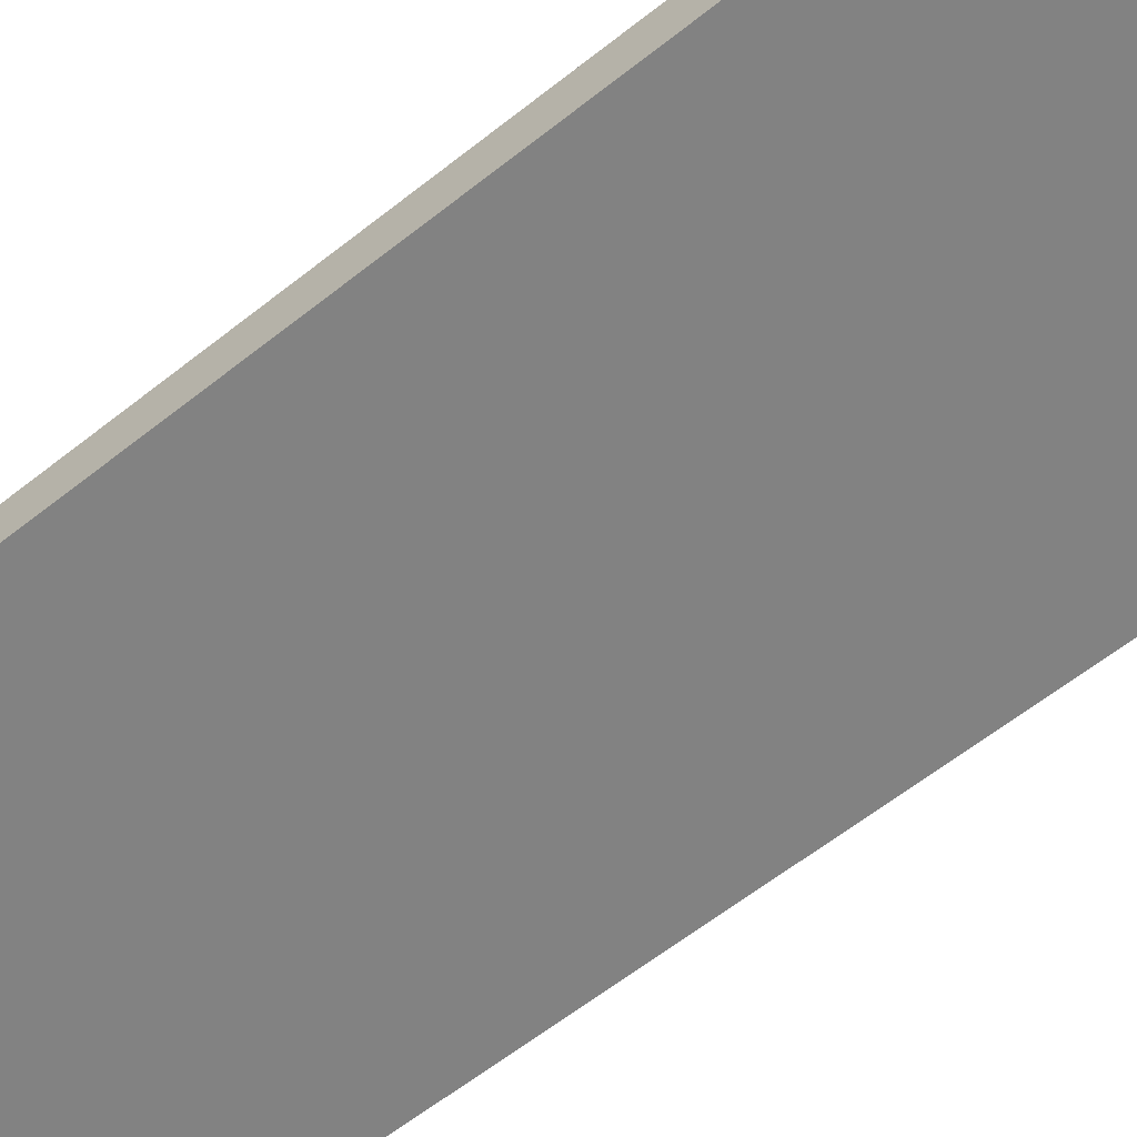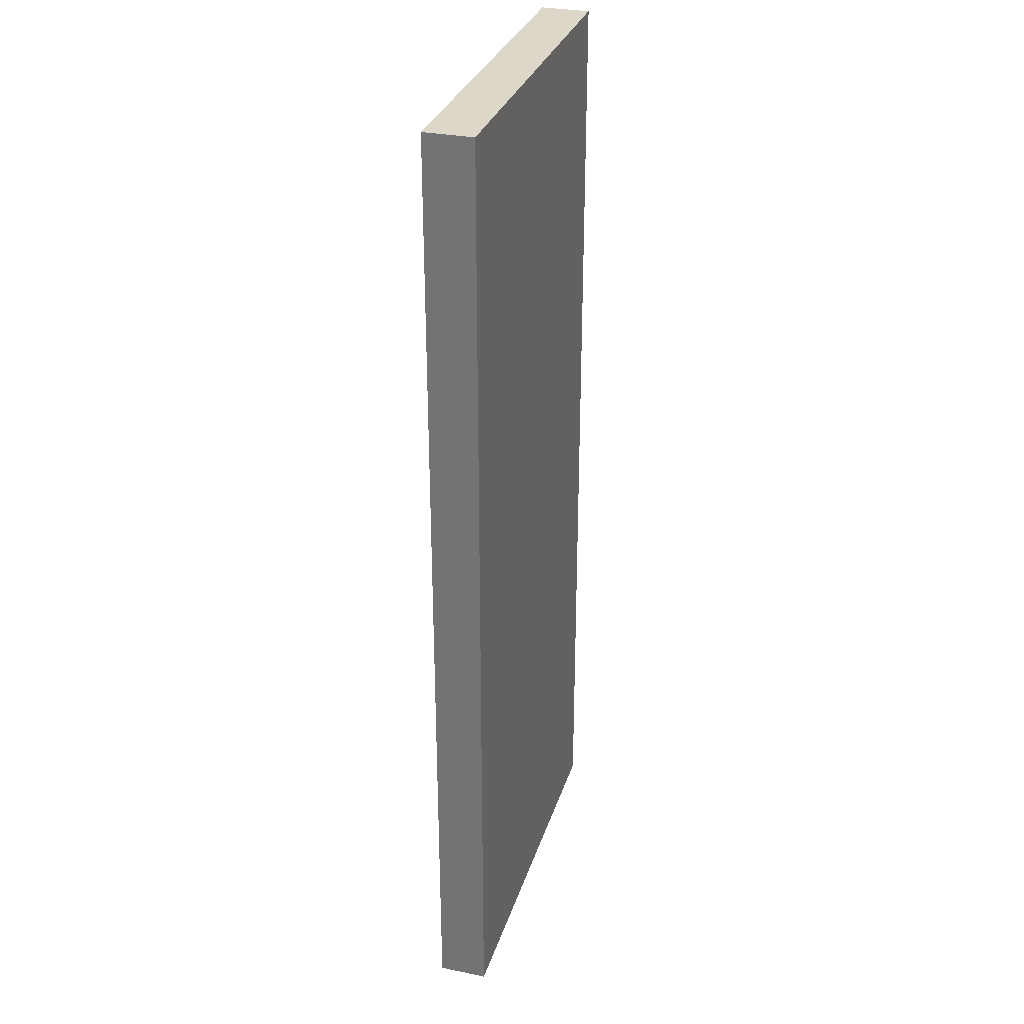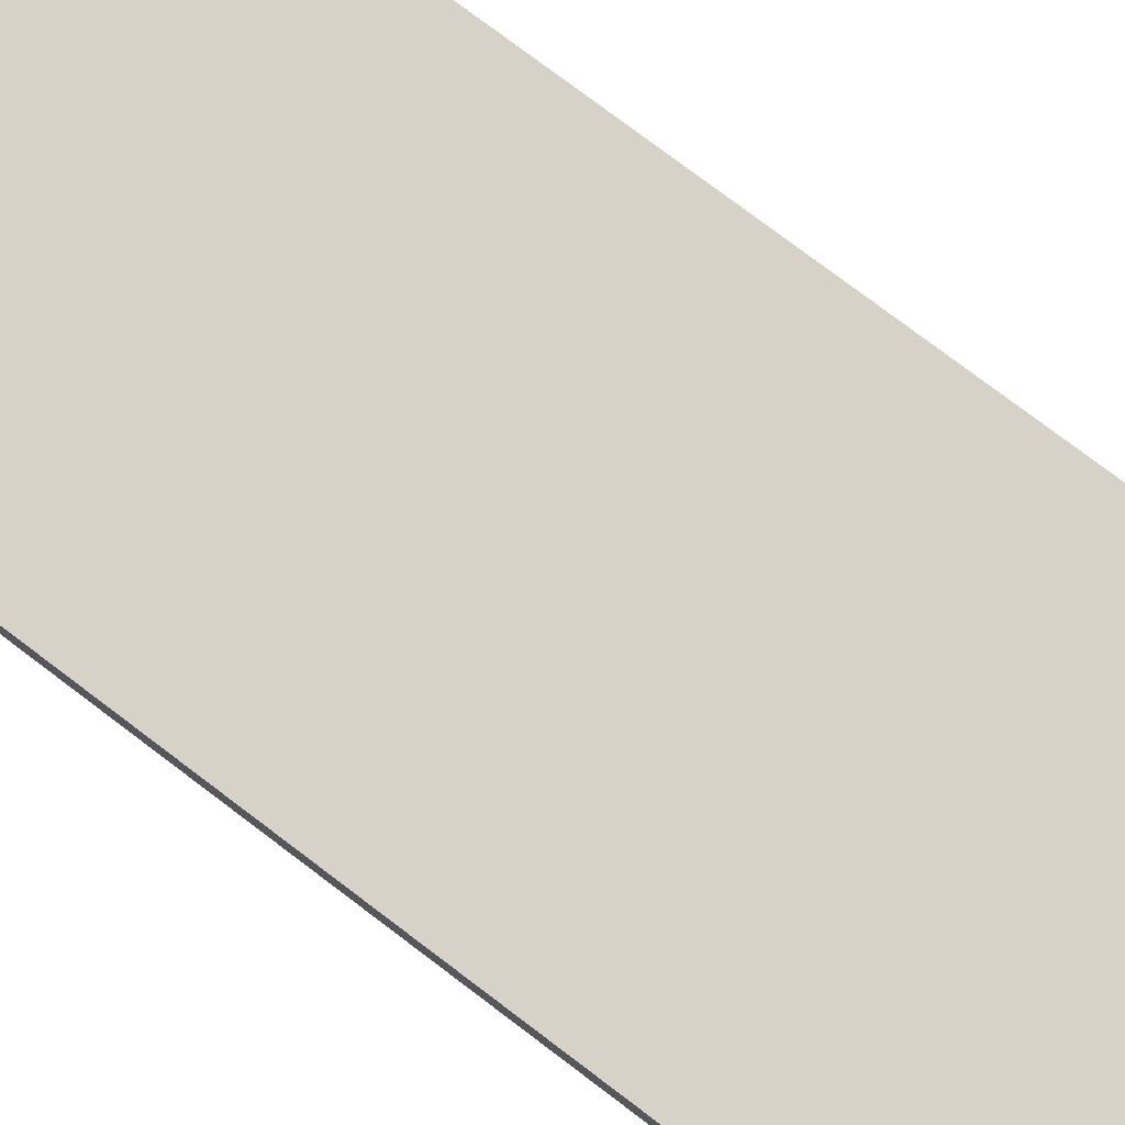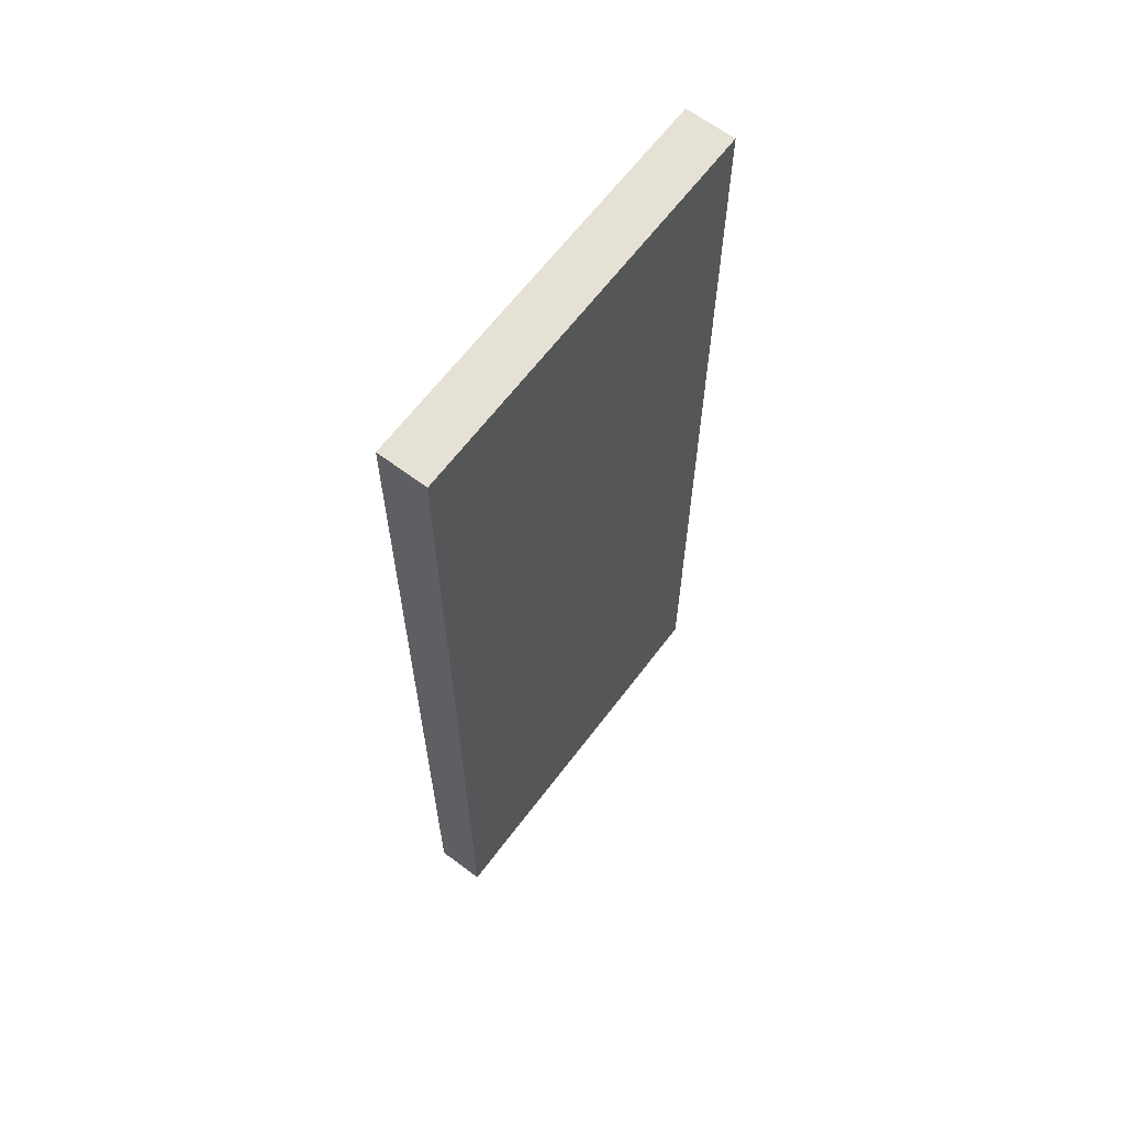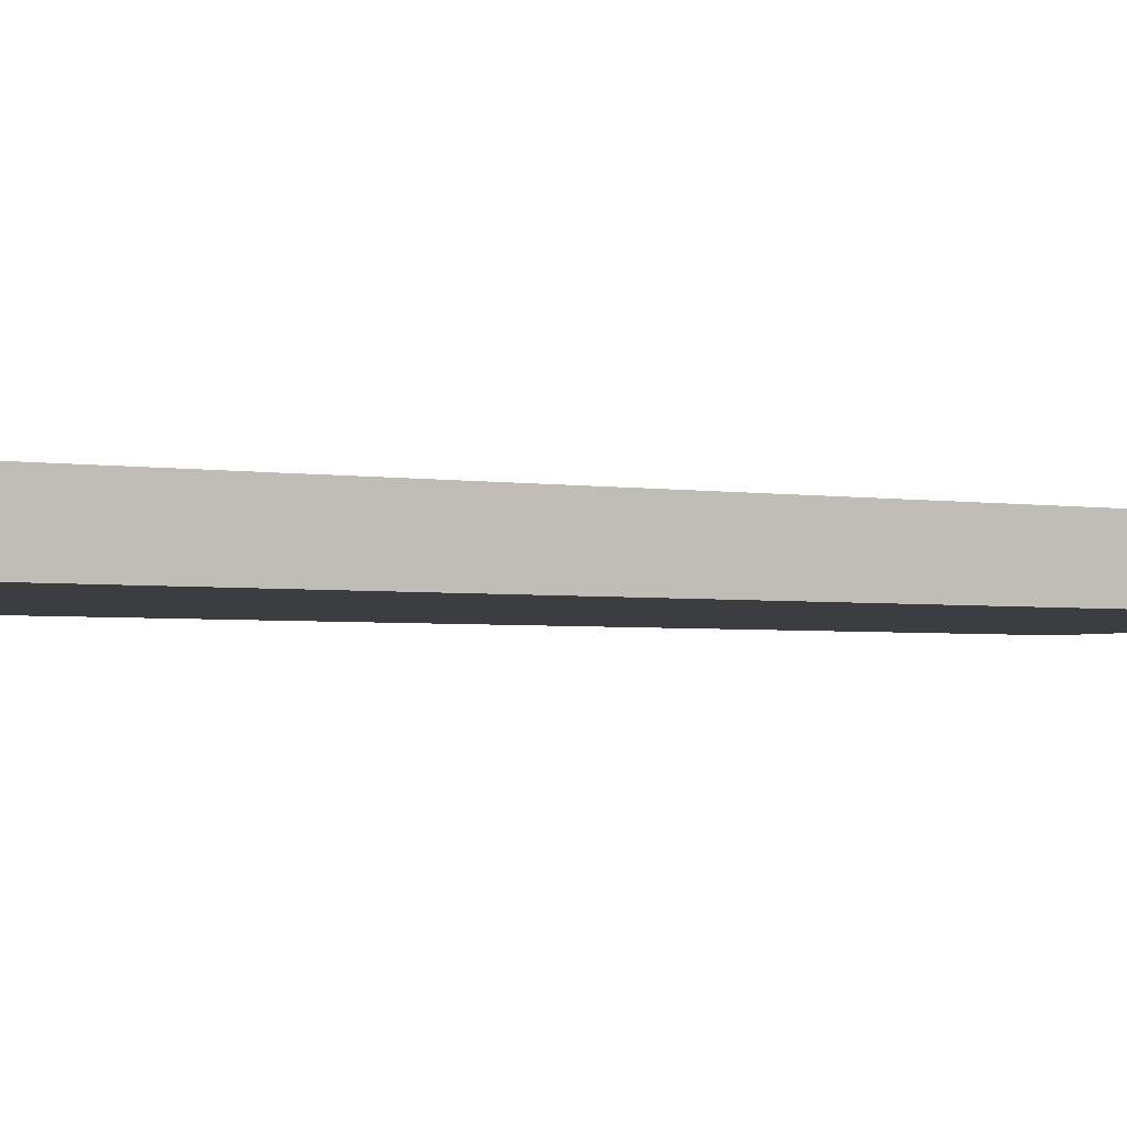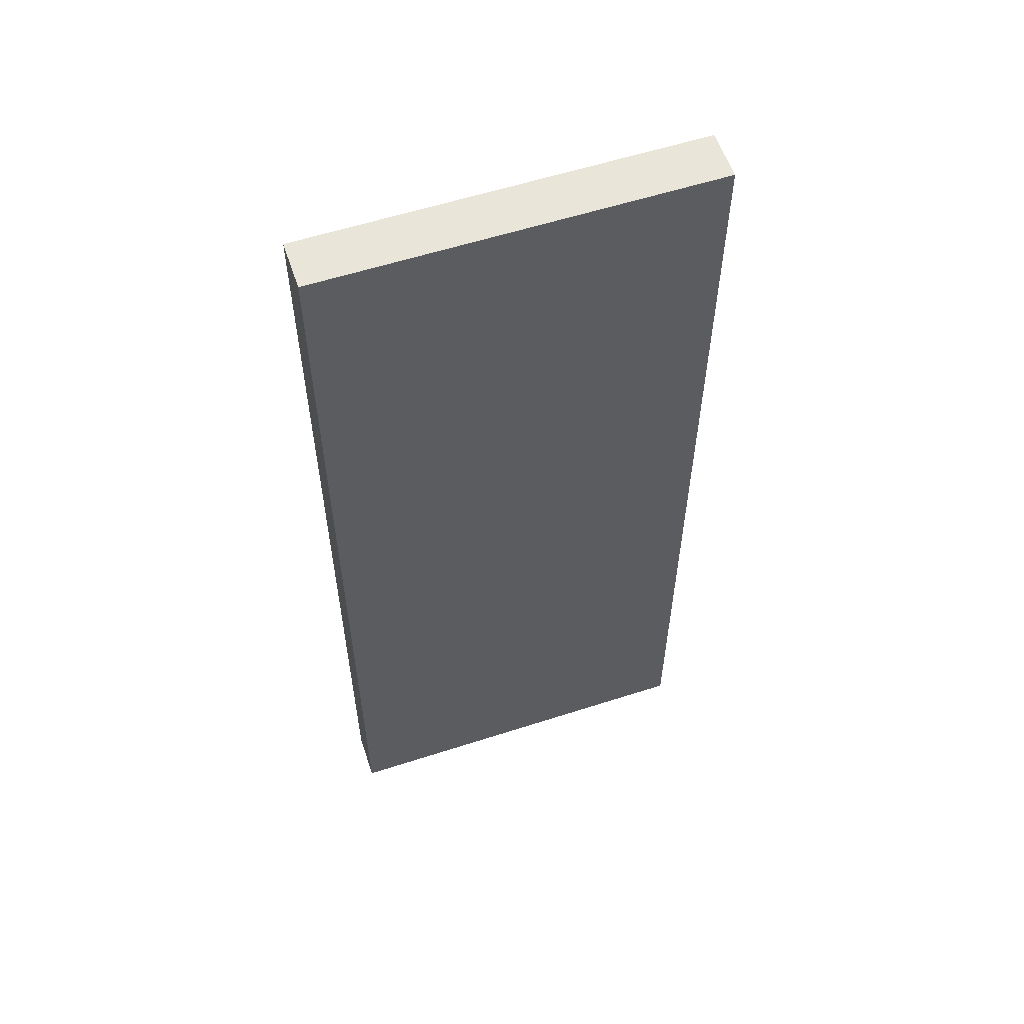
<metadata>
{"format":"obj","ext":"obj","renderer":"f3d","projection":"perspective","resolution":1024,"background":"white","views":[{"elev":-60.7,"azim":-50.9,"up":"+Y"},{"elev":30.9,"azim":106.3,"up":"+Z"},{"elev":78.1,"azim":127.0,"up":"+Y"},{"elev":64.7,"azim":127.1,"up":"+Z"},{"elev":-2.5,"azim":-124.0,"up":"+Y"},{"elev":58.0,"azim":161.5,"up":"+Z"}]}
</metadata>
<code>
o 4x10 Platform
g 4x10 Platform
v 2 -0.5 5
v -2 -0.5 5
v 2 0 5
v -2 0 5
v -2 -0.5 5
v -2 -0.5 -5
v -2 0 5
v -2 0 -5
v -2 -0.5 -5
v 2 -0.5 -5
v -2 0 -5
v 2 0 -5
v 2 -0.5 -5
v 2 -0.5 5
v 2 0 -5
v 2 0 5
v 1.5 0 4.5
v -1.5 0 4.5
v 1.5 0 -4.5
v -1.5 0 -4.5
v 1.5 -0.5 -4.5
v -1.5 -0.5 -4.5
v 1.5 -0.5 4.5
v -1.5 -0.5 4.5
v 2 0 5
v -2 0 5
v 1.5 0 4.5
v -1.5 0 4.5
v 2 0 -5
v 2 0 5
v 1.5 0 -4.5
v 1.5 0 4.5
v -2 0 5
v -2 0 -5
v -1.5 0 4.5
v -1.5 0 -4.5
v -2 0 -5
v 2 0 -5
v -1.5 0 -4.5
v 1.5 0 -4.5
v 2 -0.5 -5
v -2 -0.5 -5
v 1.5 -0.5 -4.5
v -1.5 -0.5 -4.5
v 2 -0.5 5
v 2 -0.5 -5
v 1.5 -0.5 4.5
v 1.5 -0.5 -4.5
v -2 -0.5 -5
v -2 -0.5 5
v -1.5 -0.5 -4.5
v -1.5 -0.5 4.5
v -2 -0.5 5
v 2 -0.5 5
v -1.5 -0.5 4.5
v 1.5 -0.5 4.5
g 4x10 Platform_0
f 3 4 2 1
f 7 8 6 5
f 11 12 10 9
f 15 16 14 13
f 27 28 26 25
f 31 32 30 29
f 35 36 34 33
f 39 40 38 37
f 43 44 42 41
f 47 48 46 45
f 51 52 50 49
f 55 56 54 53
g 4x10 Platform_1
f 19 20 18 17
f 23 24 22 21

</code>
